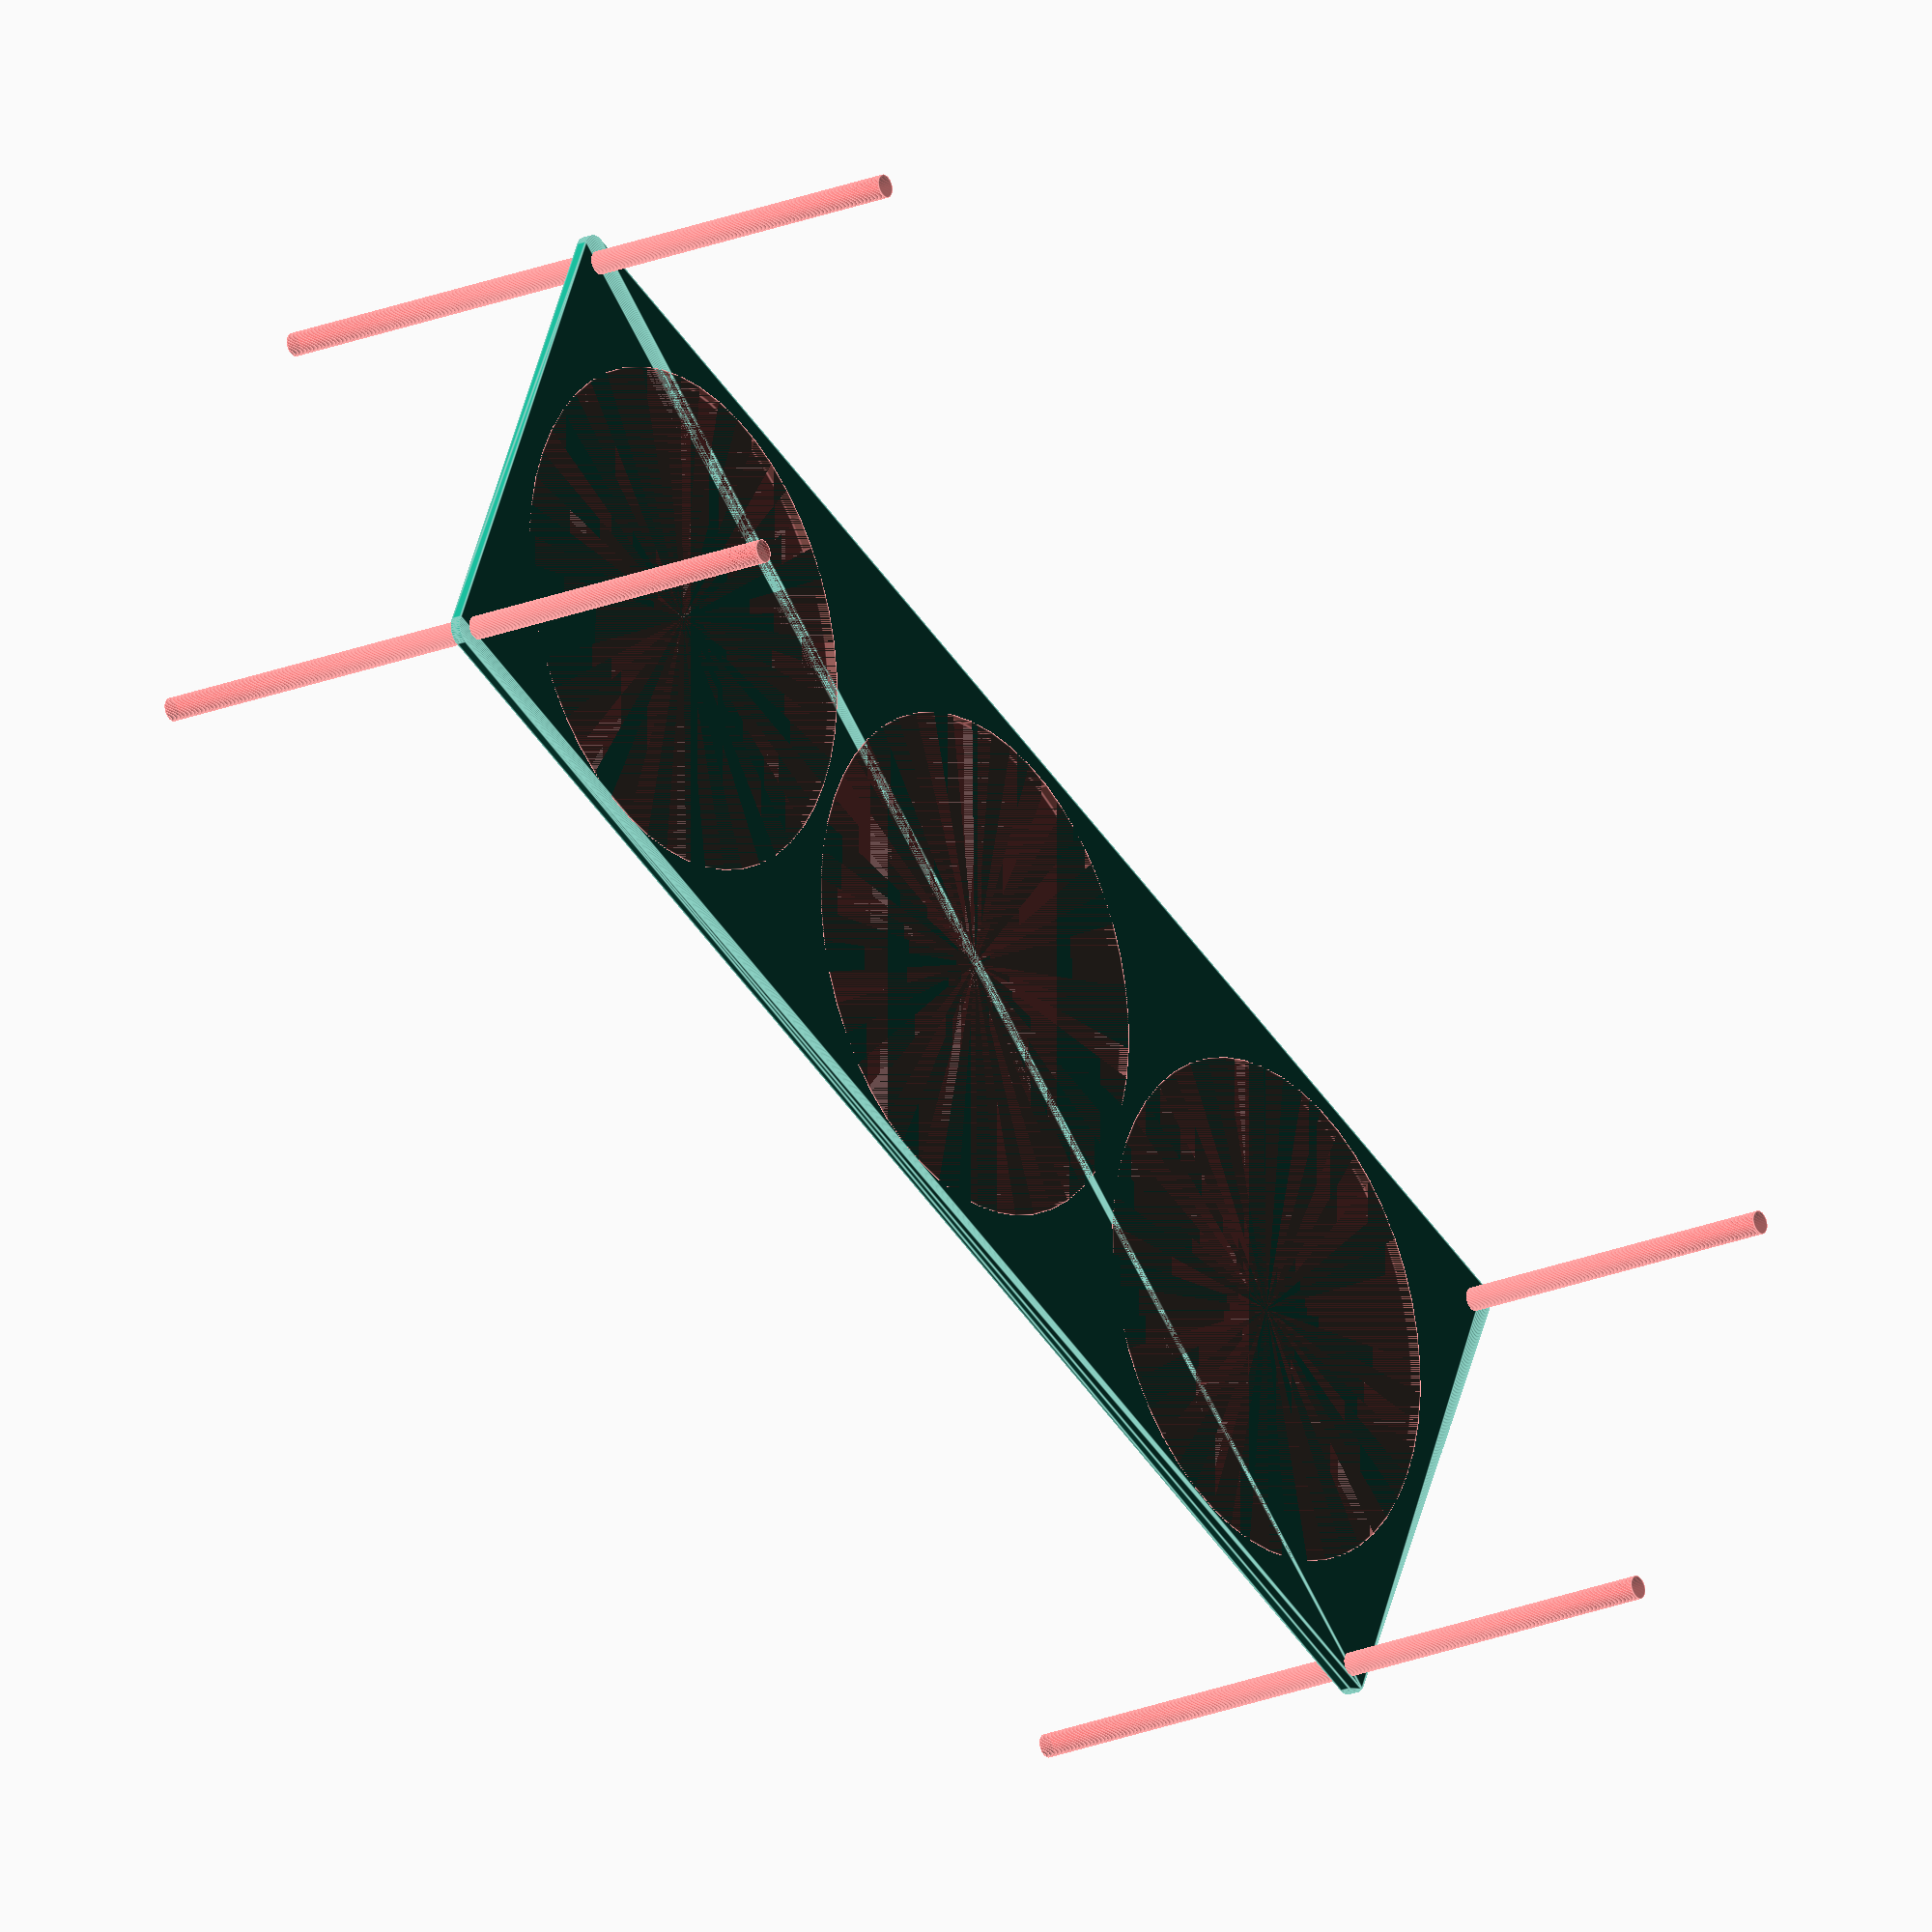
<openscad>
$fn = 50;


difference() {
	union() {
		hull() {
			translate(v = [-219.5000000000, 69.5000000000, 0]) {
				cylinder(h = 3, r = 5);
			}
			translate(v = [219.5000000000, 69.5000000000, 0]) {
				cylinder(h = 3, r = 5);
			}
			translate(v = [-219.5000000000, -69.5000000000, 0]) {
				cylinder(h = 3, r = 5);
			}
			translate(v = [219.5000000000, -69.5000000000, 0]) {
				cylinder(h = 3, r = 5);
			}
		}
	}
	union() {
		#translate(v = [-217.5000000000, -67.5000000000, -100.0000000000]) {
			cylinder(h = 200, r = 3.2500000000);
		}
		#translate(v = [-217.5000000000, 67.5000000000, -100.0000000000]) {
			cylinder(h = 200, r = 3.2500000000);
		}
		#translate(v = [217.5000000000, -67.5000000000, -100.0000000000]) {
			cylinder(h = 200, r = 3.2500000000);
		}
		#translate(v = [217.5000000000, 67.5000000000, -100.0000000000]) {
			cylinder(h = 200, r = 3.2500000000);
		}
		#translate(v = [-145.0000000000, 0, 0]) {
			cylinder(h = 3, r = 70.0000000000);
		}
		#cylinder(h = 3, r = 70.0000000000);
		#translate(v = [145.0000000000, 0, 0]) {
			cylinder(h = 3, r = 70.0000000000);
		}
	}
}
</openscad>
<views>
elev=21.1 azim=24.2 roll=306.7 proj=o view=edges
</views>
